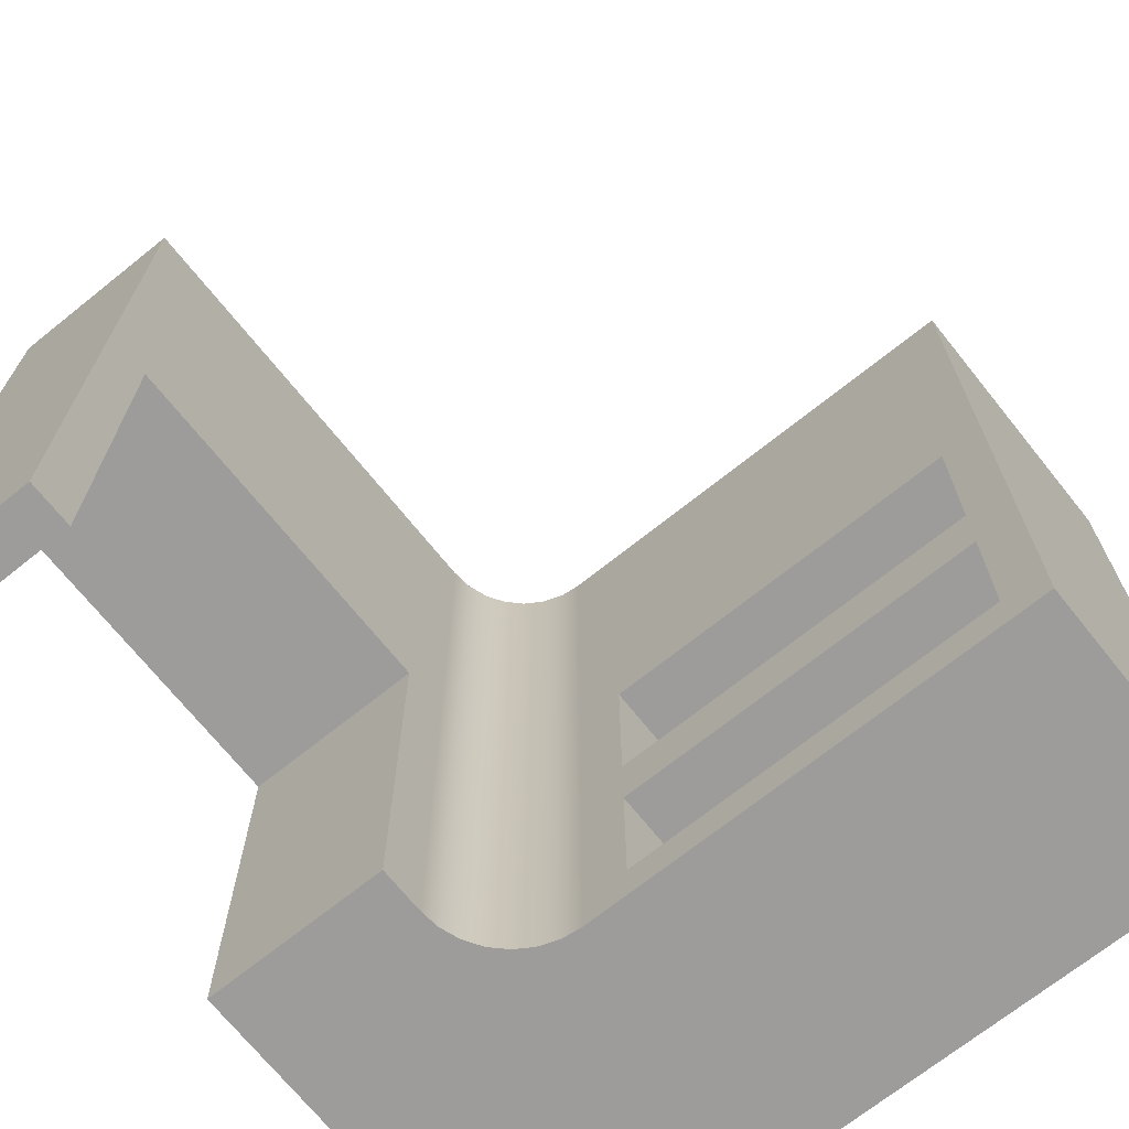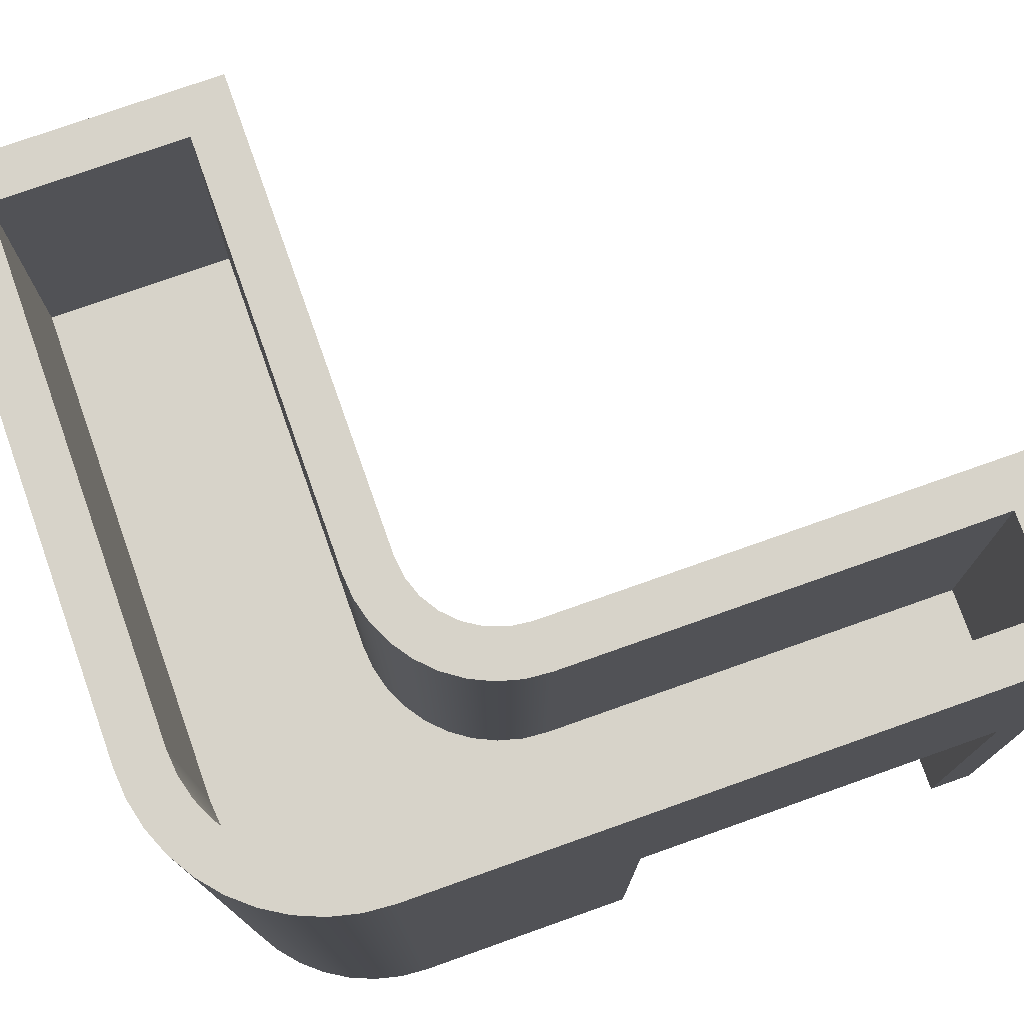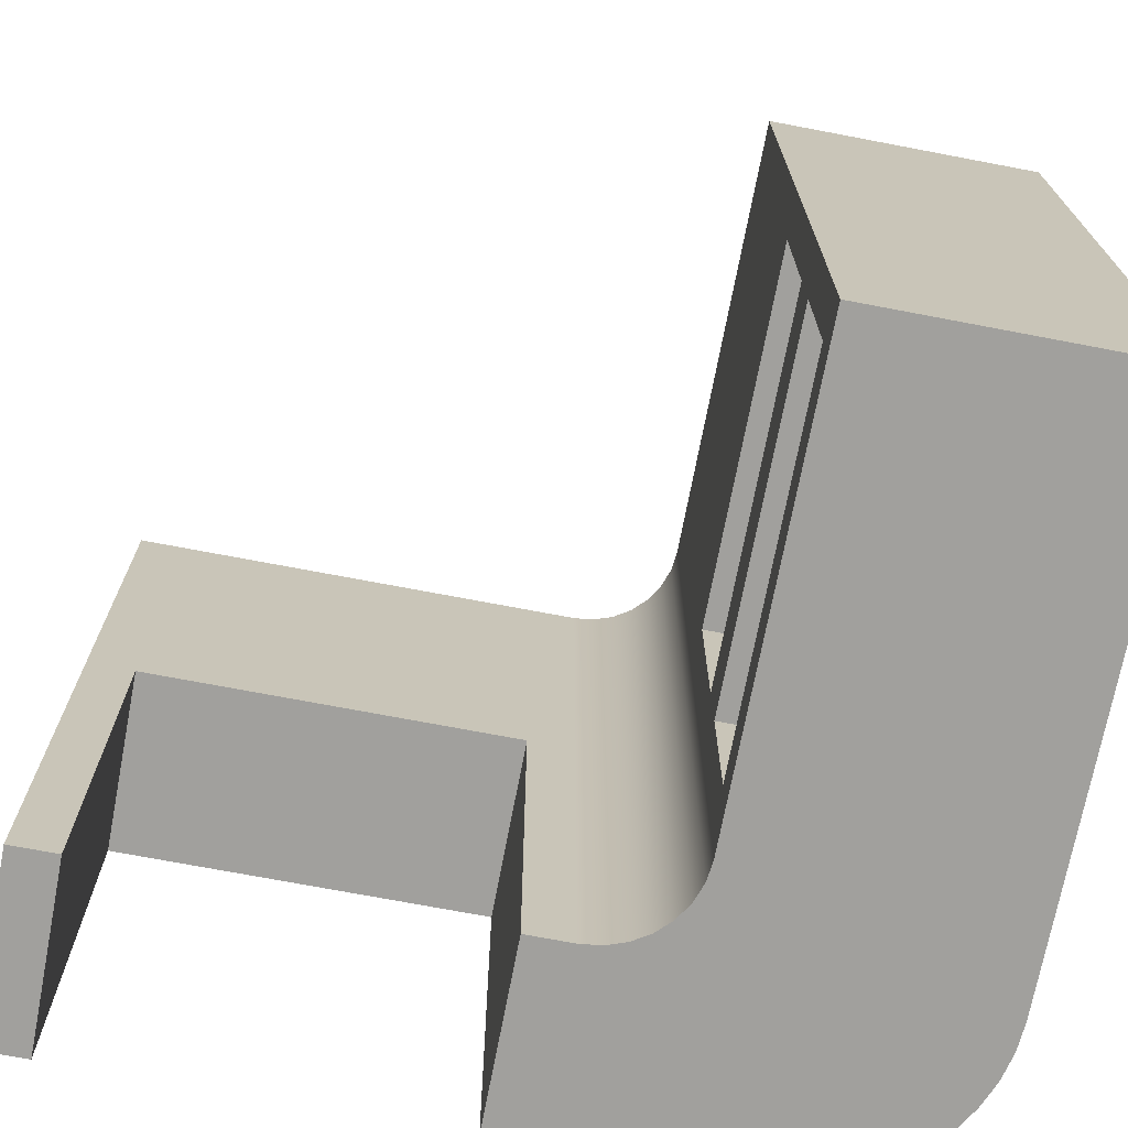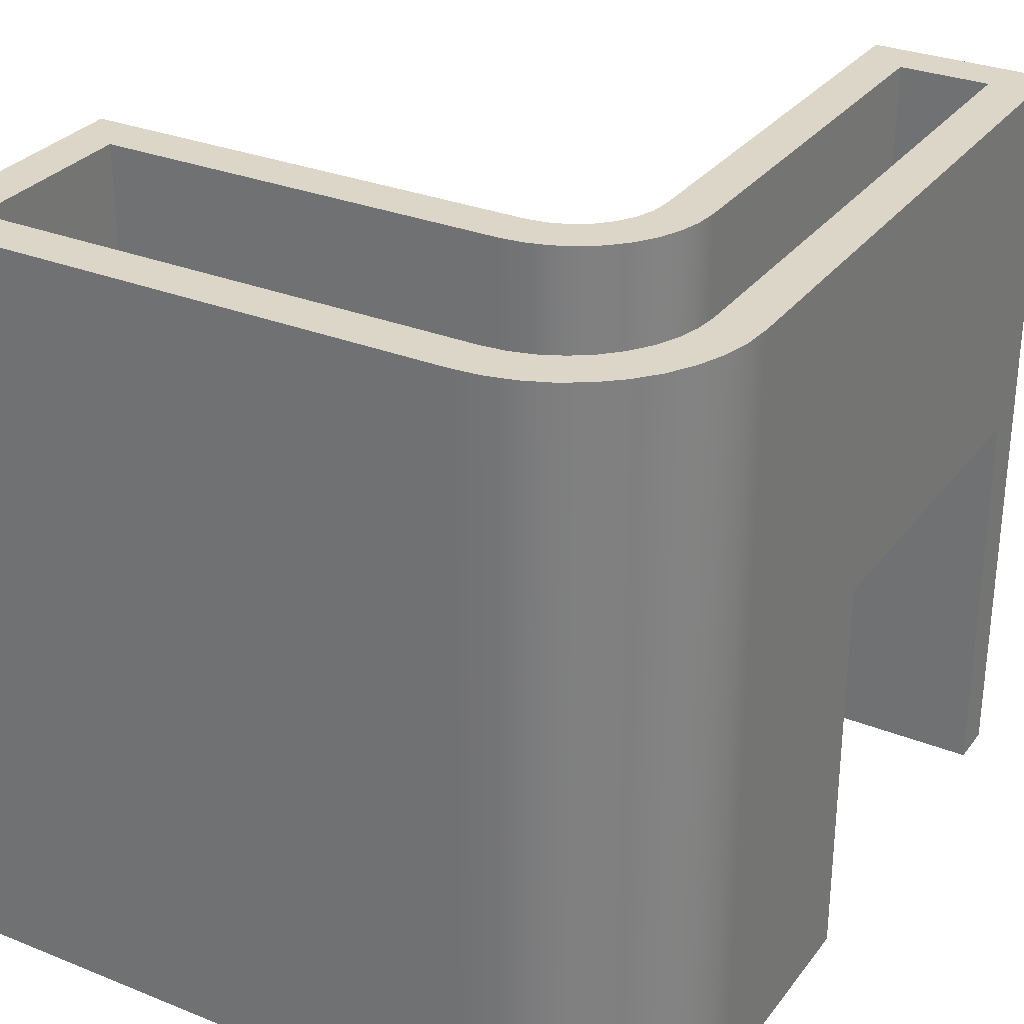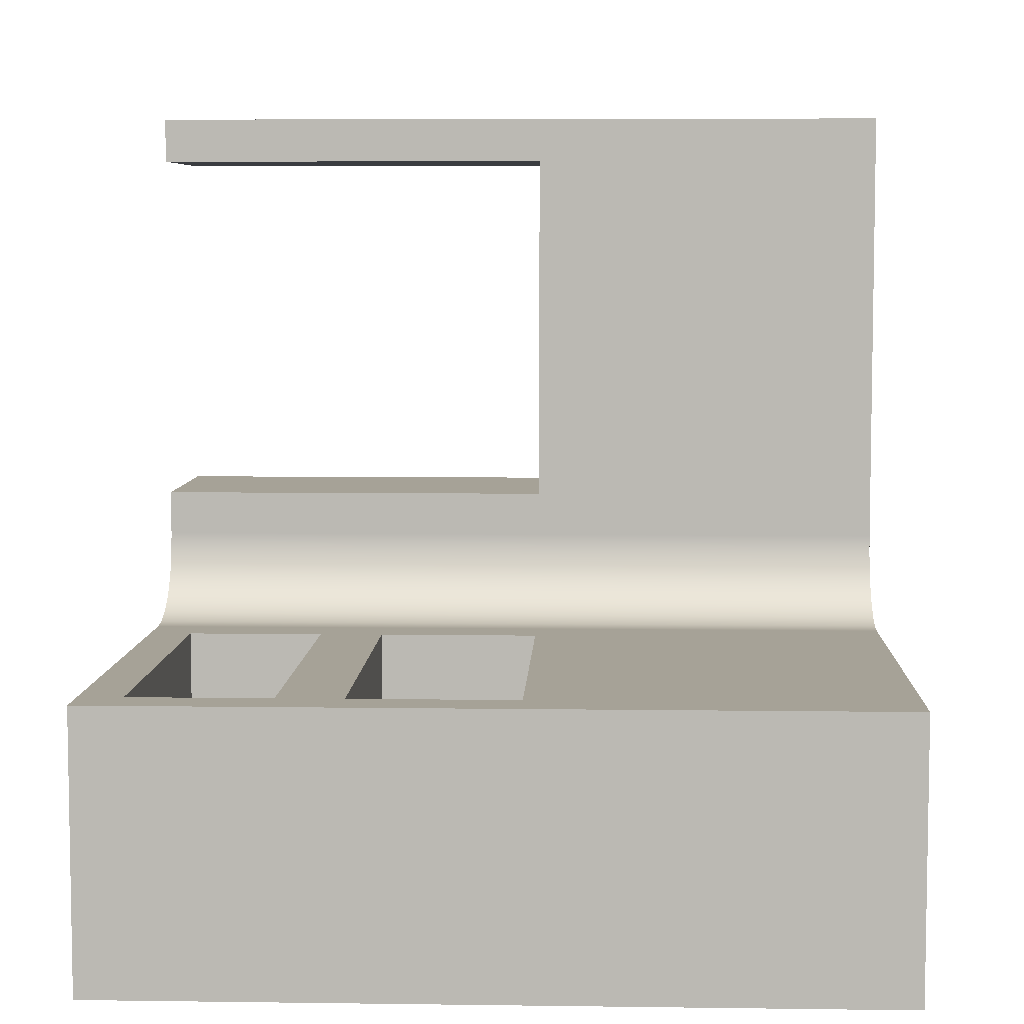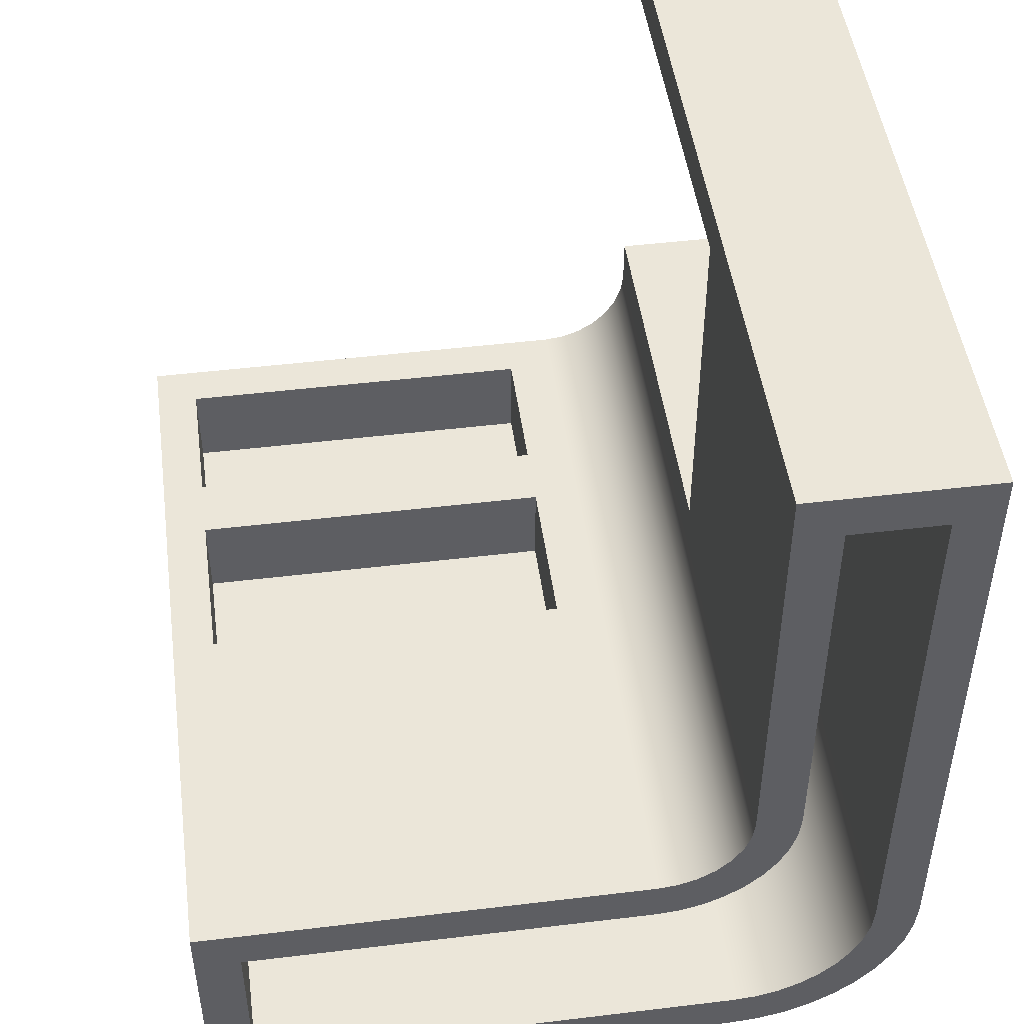
<metadata>
{"format":"obj","ext":"obj","renderer":"f3d","projection":"perspective","resolution":1024,"background":"white","views":[{"elev":-70.1,"azim":38.7,"up":"+Y"},{"elev":76.3,"azim":-109.5,"up":"+Y"},{"elev":-71.7,"azim":79.2,"up":"+Y"},{"elev":30.2,"azim":-149.8,"up":"+Y"},{"elev":6.4,"azim":92.3,"up":"+Z"},{"elev":48.1,"azim":172.3,"up":"+Z"}]}
</metadata>
<code>
v 3.5 5 -3.5
v 3.5 5 -1.5
v 3.5 8.5 -1.5
v 3.5 8.5 -3.5
v -2 5 -3.5
v 3.5 5 -3.5
v 3.5 8.5 -3.5
v -2 8.5 -3.5
v -3.5 5 -2
v -3.477 5 -2.26
v -3.41 5 -2.513
v -3.299 5 -2.75
v -3.149 5 -2.964
v -2.964 5 -3.149
v -2.75 5 -3.299
v -2.513 5 -3.41
v -2.26 5 -3.477
v -2 5 -3.5
v -2 8.5 -3.5
v -2.26 8.5 -3.477
v -2.513 8.5 -3.41
v -2.75 8.5 -3.299
v -2.964 8.5 -3.149
v -3.149 8.5 -2.964
v -3.299 8.5 -2.75
v -3.41 8.5 -2.513
v -3.477 8.5 -2.26
v -3.5 8.5 -2
v -3.5 5 4.5
v -3.5 5 -2
v -3.5 8.5 -2
v -3.5 8.5 4.5
v -2.5 5 4.5
v -3.5 5 4.5
v -3.5 8.5 4.5
v -2.5 8.5 4.5
v -2.5 5 1.917e-17
v -2.5 5 4.5
v -2.5 8.5 4.5
v -2.5 8.5 0
v -1 5 -1.5
v -1.26 5 -1.477
v -1.513 5 -1.41
v -1.75 5 -1.299
v -1.964 5 -1.149
v -2.149 5 -0.9642
v -2.299 5 -0.75
v -2.41 5 -0.513
v -2.477 5 -0.2605
v -2.5 5 1.917e-17
v -2.5 8.5 0
v -2.477 8.5 -0.2605
v -2.41 8.5 -0.513
v -2.299 8.5 -0.75
v -2.149 8.5 -0.9642
v -1.964 8.5 -1.149
v -1.75 8.5 -1.299
v -1.513 8.5 -1.41
v -1.26 8.5 -1.477
v -1 8.5 -1.5
v 3.5 5 -1.5
v -1 5 -1.5
v -1 8.5 -1.5
v 3.5 8.5 -1.5
v 3.5 8.5 -1.5
v -1 8.5 -1.5
v -1.26 8.5 -1.477
v -1.513 8.5 -1.41
v -1.75 8.5 -1.299
v -1.964 8.5 -1.149
v -2.149 8.5 -0.9642
v -2.299 8.5 -0.75
v -2.41 8.5 -0.513
v -2.477 8.5 -0.2605
v -2.5 8.5 0
v -2.5 8.5 4.5
v -3.5 8.5 4.5
v -3.5 8.5 -2
v -3.477 8.5 -2.26
v -3.41 8.5 -2.513
v -3.299 8.5 -2.75
v -3.149 8.5 -2.964
v -2.964 8.5 -3.149
v -2.75 8.5 -3.299
v -2.513 8.5 -3.41
v -2.26 8.5 -3.477
v -2 8.5 -3.5
v 3.5 8.5 -3.5
v -1 8.5 -1
v 4 8.5 -1
v 4 8.5 -4
v -2 8.5 -4
v -2.313 8.5 -3.975
v -2.618 8.5 -3.902
v -2.908 8.5 -3.782
v -3.176 8.5 -3.618
v -3.414 8.5 -3.414
v -3.618 8.5 -3.176
v -3.782 8.5 -2.908
v -3.902 8.5 -2.618
v -3.975 8.5 -2.313
v -4 8.5 -2
v -4 8.5 5
v -2 8.5 5
v -2 8.5 0
v -1.975 8.5 -0.2225
v -1.901 8.5 -0.4339
v -1.782 8.5 -0.6235
v -1.623 8.5 -0.7818
v -1.434 8.5 -0.901
v -1.223 8.5 -0.9749
v 3.53 2.711 -1
v 3.53 4.5 -1
v 3.53 4.5 -2
v 3.53 2.711 -2
v 3.53 4.5 -1
v -0.5 4.5 -1
v -0.5 4.5 -2
v 3.53 4.5 -2
v -0.5 4.5 -1
v -0.5 2.711 -1
v -0.5 2.711 -2
v -0.5 4.5 -2
v -0.5 2.711 -1
v 3.53 2.711 -1
v 3.53 2.711 -2
v -0.5 2.711 -2
v -0.5 2.711 -2
v 3.53 2.711 -2
v 3.53 4.5 -2
v -0.5 4.5 -2
v 3.53 0.4734 -1
v 3.53 2 -1
v 3.53 2 -2
v 3.53 0.4734 -2
v 3.53 2 -1
v -0.5 2 -1
v -0.5 2 -2
v 3.53 2 -2
v -0.5 2 -1
v -0.5 0.4734 -1
v -0.5 0.4734 -2
v -0.5 2 -2
v -0.5 0.4734 -1
v 3.53 0.4734 -1
v 3.53 0.4734 -2
v -0.5 0.4734 -2
v -0.5 0.4734 -2
v 3.53 0.4734 -2
v 3.53 2 -2
v -0.5 2 -2
v -4 0 0.5
v -2 0 0.5
v -2 4.5 0.5
v -4 4.5 0.5
v -4 4.5 4.5
v -4 4.5 0.5
v -2 4.5 0.5
v -2 4.5 4.5
v -2 0 4.5
v -4 0 4.5
v -4 4.5 4.5
v -2 4.5 4.5
v -2 0 4.5
v -2 4.5 4.5
v -2 4.5 0.5
v -2 0 0.5
v -2 0 -6.123e-17
v -2 8.5 0
v -2 8.5 5
v -2 0 5
v -2 0 0.5
v -4 0 0.5
v -4 0 -2
v -3.975 0 -2.313
v -3.902 0 -2.618
v -3.782 0 -2.908
v -3.618 0 -3.176
v -3.414 0 -3.414
v -3.176 0 -3.618
v -2.908 0 -3.782
v -2.618 0 -3.902
v -2.313 0 -3.975
v -2 0 -4
v 4 0 -4
v 4 0 -1
v -1 0 -1
v -1.223 0 -0.9749
v -1.434 0 -0.901
v -1.623 0 -0.7818
v -1.782 0 -0.6235
v -1.901 0 -0.4339
v -1.975 0 -0.2225
v -2 0 -6.123e-17
v -4 0 4.5
v -2 0 4.5
v -2 0 5
v -4 0 5
v 3.53 4.5 -1
v 3.53 2.711 -1
v -0.5 2.711 -1
v -0.5 4.5 -1
v 3.53 2 -1
v 3.53 0.4734 -1
v -0.5 0.4734 -1
v -0.5 2 -1
v -1 0 -1
v 4 0 -1
v 4 8.5 -1
v -1 8.5 -1
v -2 0 -6.123e-17
v -1.975 0 -0.2225
v -1.901 0 -0.4339
v -1.782 0 -0.6235
v -1.623 0 -0.7818
v -1.434 0 -0.901
v -1.223 0 -0.9749
v -1 0 -1
v -1 8.5 -1
v -1.223 8.5 -0.9749
v -1.434 8.5 -0.901
v -1.623 8.5 -0.7818
v -1.782 8.5 -0.6235
v -1.901 8.5 -0.4339
v -1.975 8.5 -0.2225
v -2 8.5 0
v -4 0 5
v -2 0 5
v -2 8.5 5
v -4 8.5 5
v -4 4.5 4.5
v -4 0 4.5
v -4 0 5
v -4 8.5 5
v -4 8.5 -2
v -4 0 -2
v -4 0 0.5
v -4 4.5 0.5
v -2 0 -4
v -2.313 0 -3.975
v -2.618 0 -3.902
v -2.908 0 -3.782
v -3.176 0 -3.618
v -3.414 0 -3.414
v -3.618 0 -3.176
v -3.782 0 -2.908
v -3.902 0 -2.618
v -3.975 0 -2.313
v -4 0 -2
v -4 8.5 -2
v -3.975 8.5 -2.313
v -3.902 8.5 -2.618
v -3.782 8.5 -2.908
v -3.618 8.5 -3.176
v -3.414 8.5 -3.414
v -3.176 8.5 -3.618
v -2.908 8.5 -3.782
v -2.618 8.5 -3.902
v -2.313 8.5 -3.975
v -2 8.5 -4
v 4 0 -4
v -2 0 -4
v -2 8.5 -4
v 4 8.5 -4
v 4 0 -1
v 4 0 -4
v 4 8.5 -4
v 4 8.5 -1
v 3.5 5 -1.5
v 3.5 5 -3.5
v -2 5 -3.5
v -2.26 5 -3.477
v -2.513 5 -3.41
v -2.75 5 -3.299
v -2.964 5 -3.149
v -3.149 5 -2.964
v -3.299 5 -2.75
v -3.41 5 -2.513
v -3.477 5 -2.26
v -3.5 5 -2
v -3.5 5 4.5
v -2.5 5 4.5
v -2.5 5 1.917e-17
v -2.477 5 -0.2605
v -2.41 5 -0.513
v -2.299 5 -0.75
v -2.149 5 -0.9642
v -1.964 5 -1.149
v -1.75 5 -1.299
v -1.513 5 -1.41
v -1.26 5 -1.477
v -1 5 -1.5
g eda7fa80-e313-11ea-9307-54bf646e7e1f
f 1 2 4
f 4 2 3
g eda932d2-e313-11ea-834a-54bf646e7e1f
f 5 6 8
f 8 6 7
g edaa6b62-e313-11ea-b589-54bf646e7e1f
f 28 9 27
f 27 9 10
f 27 10 11
f 27 11 26
f 26 11 12
f 26 12 25
f 25 12 13
f 25 13 24
f 24 13 14
f 24 14 23
f 23 14 15
f 23 15 22
f 22 15 16
f 22 16 21
f 21 16 17
f 21 17 20
f 20 17 19
f 19 17 18
g edabcb02-e313-11ea-b67b-54bf646e7e1f
f 29 30 32
f 32 30 31
g edad2a78-e313-11ea-967b-54bf646e7e1f
f 33 34 36
f 36 34 35
g edaeb138-e313-11ea-b158-54bf646e7e1f
f 37 38 40
f 40 38 39
g edb085d2-e313-11ea-bcc4-54bf646e7e1f
f 60 41 59
f 59 41 42
f 59 42 43
f 59 43 58
f 58 43 44
f 58 44 57
f 57 44 45
f 57 45 56
f 56 45 46
f 56 46 55
f 55 46 47
f 55 47 54
f 54 47 48
f 54 48 53
f 53 48 49
f 53 49 52
f 52 49 51
f 51 49 50
g edb20c64-e313-11ea-b079-54bf646e7e1f
f 61 62 64
f 64 62 63
g edb36bfa-e313-11ea-8298-54bf646e7e1f
f 66 89 65
f 65 89 90
f 65 90 91
f 66 67 89
f 89 67 111
f 111 67 68
f 111 68 110
f 110 68 69
f 110 69 109
f 109 69 70
f 109 70 108
f 108 70 71
f 108 71 72
f 108 72 107
f 107 72 73
f 107 73 106
f 106 73 74
f 106 74 105
f 105 74 75
f 105 75 76
f 105 76 104
f 104 76 77
f 104 77 103
f 103 77 102
f 102 77 78
f 102 78 101
f 101 78 79
f 101 79 100
f 100 79 80
f 100 80 99
f 99 80 81
f 99 81 98
f 98 81 82
f 98 82 97
f 97 82 83
f 97 83 96
f 96 83 84
f 96 84 95
f 95 84 85
f 95 85 94
f 94 85 86
f 94 86 93
f 93 86 87
f 93 87 92
f 92 87 88
f 92 88 91
f 91 88 65
g ed4fa21c-e313-11ea-8ec3-54bf646e7e1f
f 112 113 115
f 115 113 114
g ed503e4c-e313-11ea-ace5-54bf646e7e1f
f 116 117 119
f 119 117 118
g ed50daa2-e313-11ea-a7e3-54bf646e7e1f
f 120 121 123
f 123 121 122
g ed5176f0-e313-11ea-b7df-54bf646e7e1f
f 124 125 127
f 127 125 126
g ed52132e-e313-11ea-be11-54bf646e7e1f
f 128 129 131
f 131 129 130
g ed52af5c-e313-11ea-8714-54bf646e7e1f
f 132 133 135
f 135 133 134
g ed53729c-e313-11ea-82da-54bf646e7e1f
f 136 137 139
f 139 137 138
g ed540ecc-e313-11ea-886c-54bf646e7e1f
f 140 141 143
f 143 141 142
g ed54d240-e313-11ea-9438-54bf646e7e1f
f 144 145 147
f 147 145 146
g ed55957a-e313-11ea-ab56-54bf646e7e1f
f 148 149 151
f 151 149 150
g ed1e0b36-e313-11ea-9f46-54bf646e7e1f
f 153 154 152
f 152 154 155
g ed1ece78-e313-11ea-84e7-54bf646e7e1f
f 156 157 159
f 159 157 158
g ed1f439c-e313-11ea-81d9-54bf646e7e1f
f 161 162 160
f 160 162 163
g ece8cacc-e313-11ea-a6b8-54bf646e7e1f
f 164 165 171
f 171 165 170
f 170 165 166
f 170 166 169
f 169 166 168
f 168 166 167
g eceb3bc0-e313-11ea-853e-54bf646e7e1f
f 172 173 194
f 194 173 193
f 193 173 192
f 192 173 174
f 192 174 191
f 191 174 190
f 190 174 189
f 189 174 188
f 188 174 175
f 188 175 176
f 188 176 187
f 187 176 177
f 187 177 178
f 187 178 184
f 184 178 179
f 184 179 180
f 180 181 184
f 184 181 182
f 184 182 183
f 184 185 187
f 187 185 186
g ed2006e2-e313-11ea-8a54-54bf646e7e1f
f 195 196 198
f 198 196 197
g ece8559e-e313-11ea-bb44-54bf646e7e1f
f 200 208 199
f 199 208 209
f 199 209 202
f 202 209 210
f 202 210 207
f 208 200 203
f 203 200 201
f 203 201 206
f 206 201 207
f 206 207 205
f 205 207 208
f 205 208 204
f 204 208 203
f 201 202 207
g ece87ca4-e313-11ea-a8d8-54bf646e7e1f
f 226 211 225
f 225 211 212
f 225 212 224
f 224 212 213
f 224 213 223
f 223 213 214
f 223 214 222
f 222 214 215
f 222 215 221
f 221 215 216
f 221 216 220
f 220 216 217
f 220 217 219
f 219 217 218
g ece918e6-e313-11ea-994b-54bf646e7e1f
f 227 228 230
f 230 228 229
g ece96714-e313-11ea-b7c8-54bf646e7e1f
f 232 233 231
f 231 233 234
f 231 234 238
f 238 234 235
f 238 235 236
f 236 237 238
g ece9b526-e313-11ea-84d5-54bf646e7e1f
f 260 239 259
f 259 239 240
f 259 240 258
f 258 240 241
f 258 241 257
f 257 241 242
f 257 242 256
f 256 242 243
f 256 243 255
f 255 243 244
f 255 244 254
f 254 244 245
f 254 245 253
f 253 245 246
f 253 246 252
f 252 246 247
f 252 247 251
f 251 247 248
f 251 248 250
f 250 248 249
g ecea034a-e313-11ea-87af-54bf646e7e1f
f 261 262 264
f 264 262 263
g ecea5164-e313-11ea-88ef-54bf646e7e1f
f 265 266 268
f 268 266 267
g eceac69a-e313-11ea-a1d9-54bf646e7e1f
f 269 270 292
f 292 270 271
f 292 271 291
f 291 271 290
f 290 271 289
f 289 271 272
f 289 272 273
f 273 274 289
f 289 274 275
f 289 275 288
f 288 275 276
f 288 276 277
f 277 278 288
f 288 278 279
f 288 279 280
f 281 283 280
f 280 283 284
f 280 284 285
f 281 282 283
f 285 286 280
f 280 286 287
f 280 287 288

</code>
